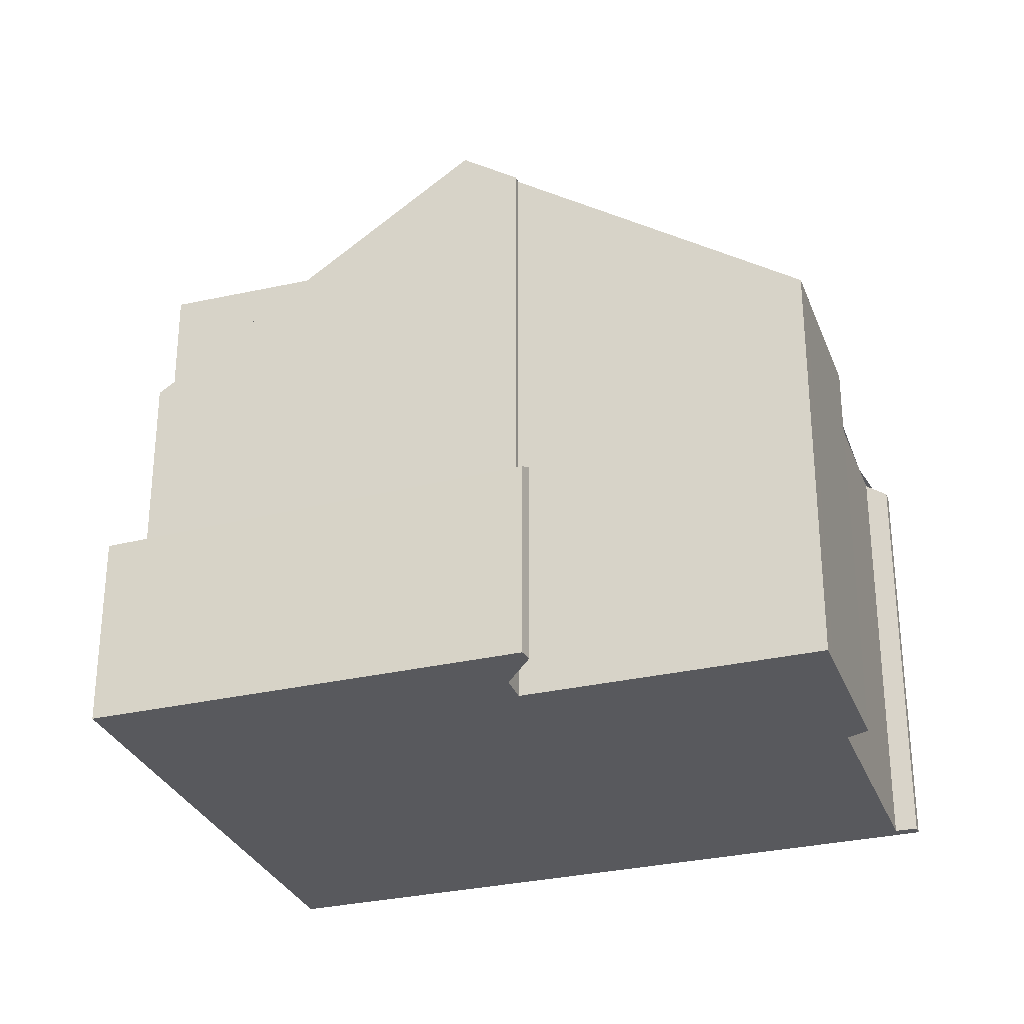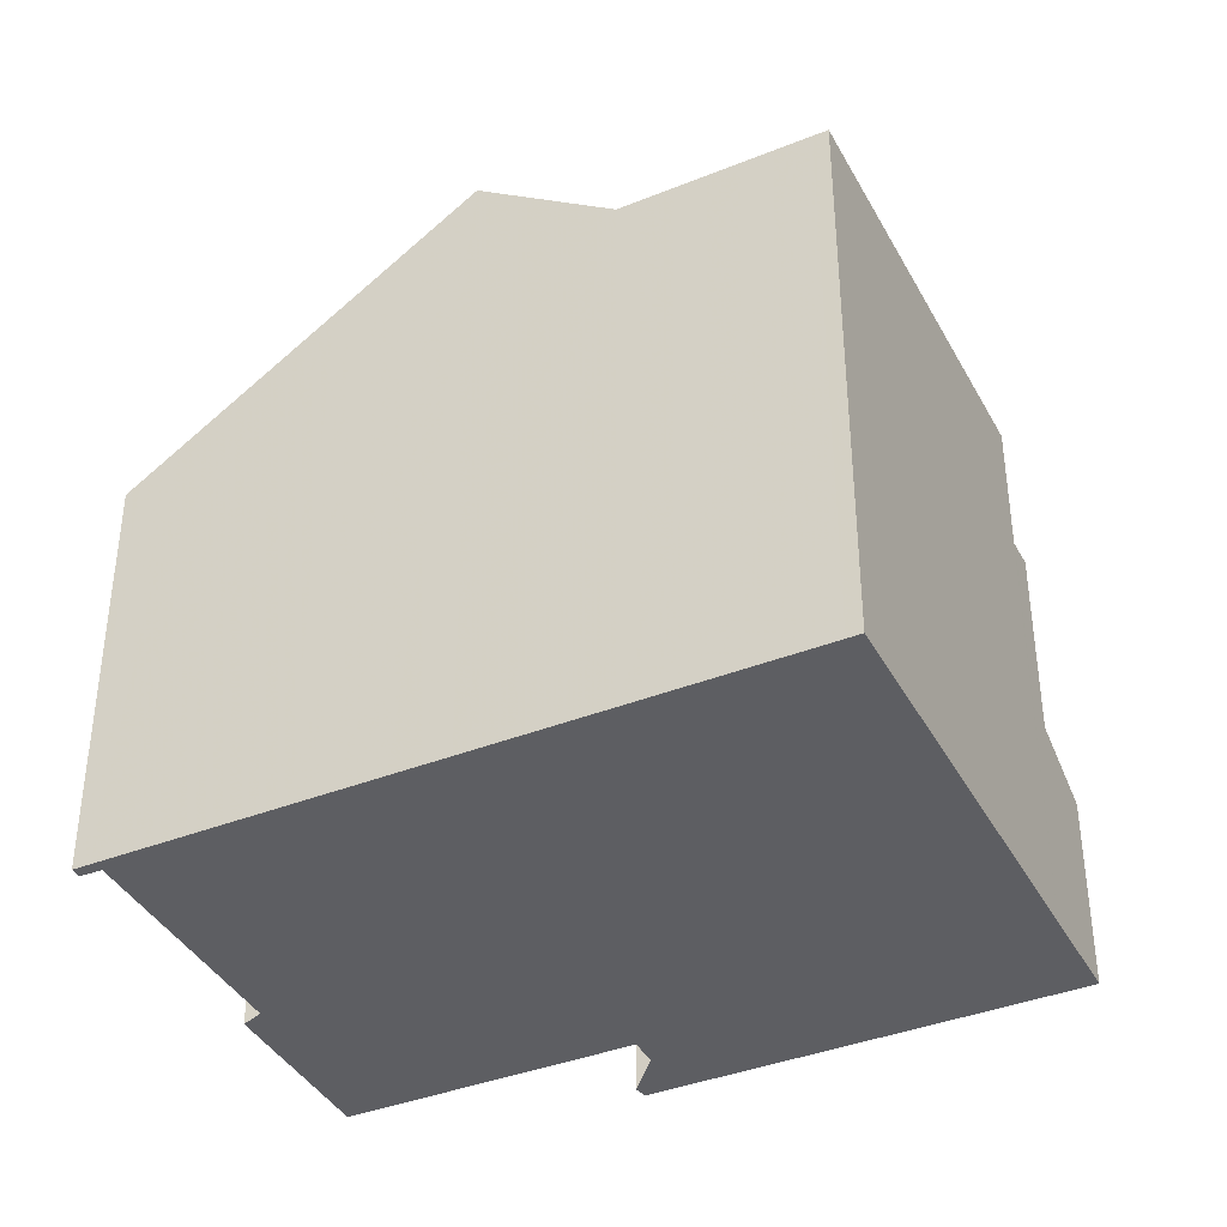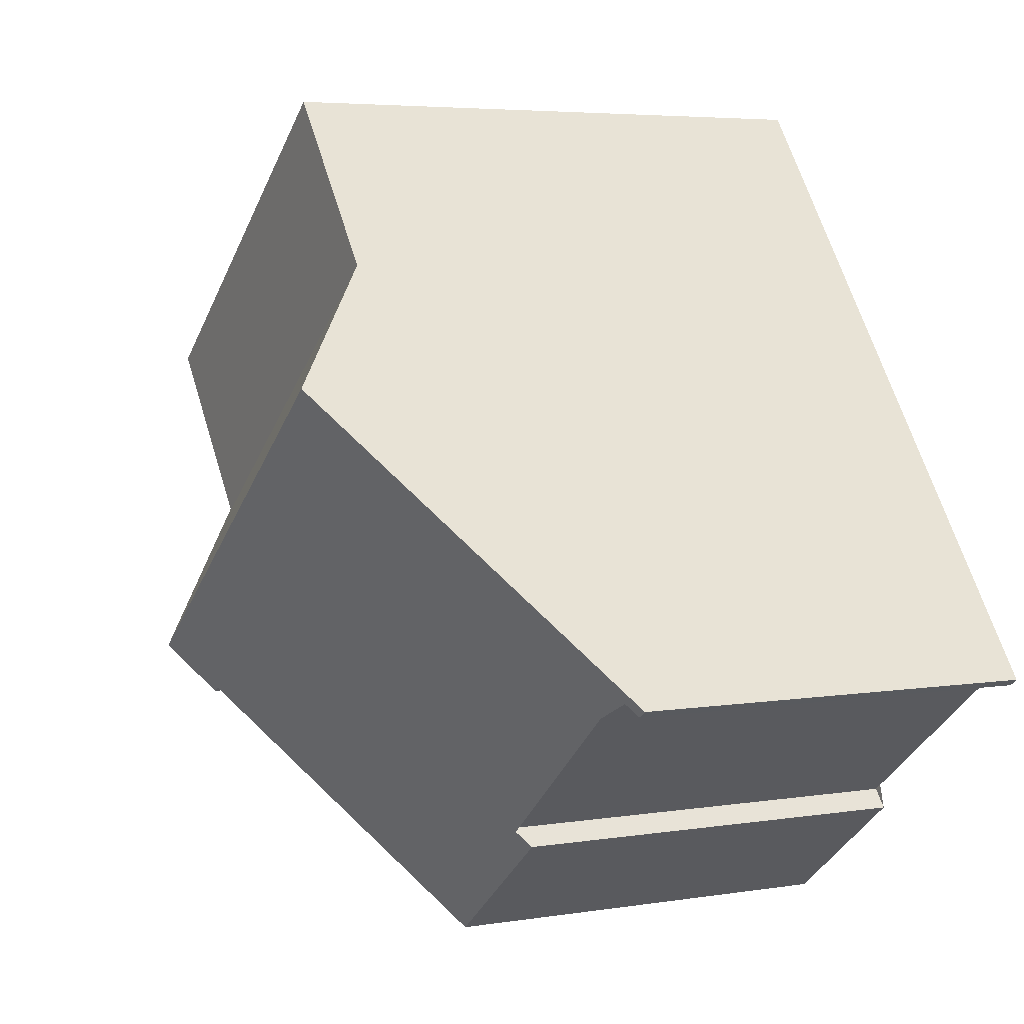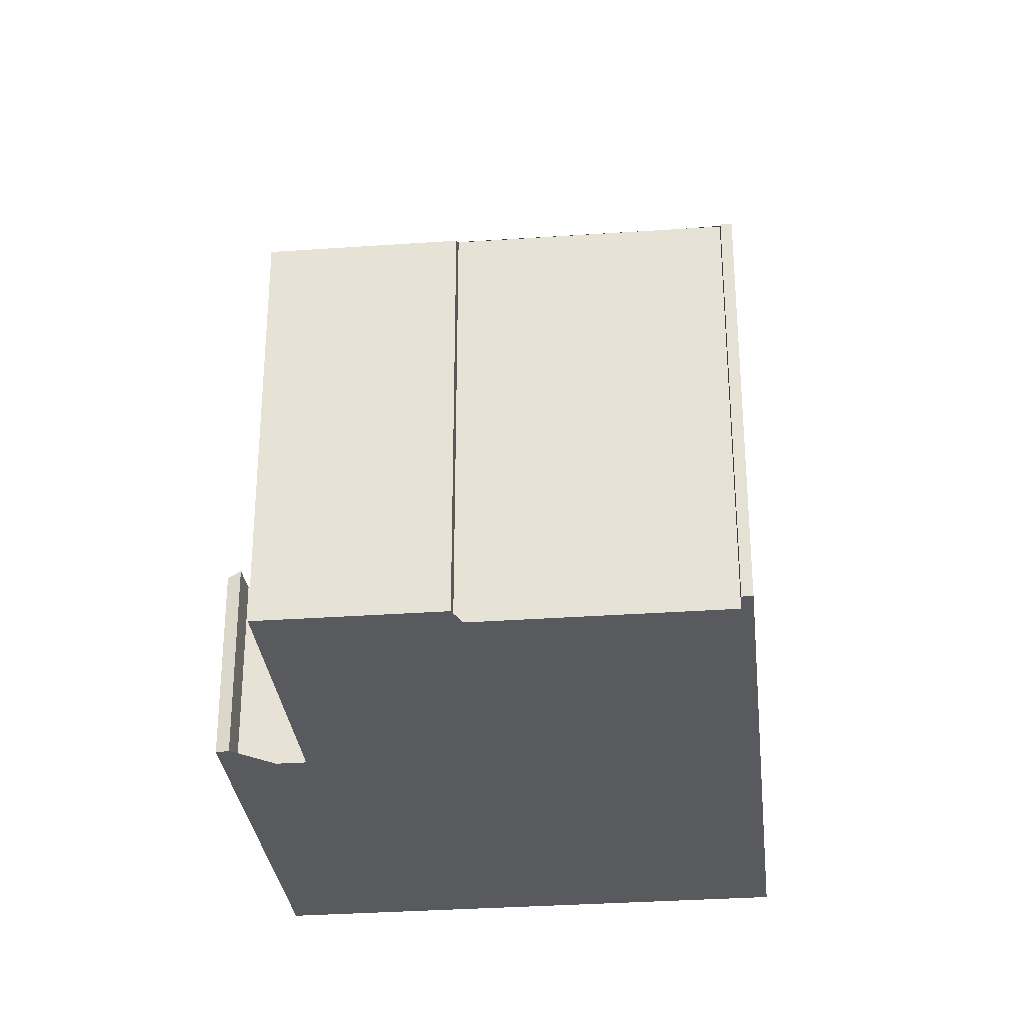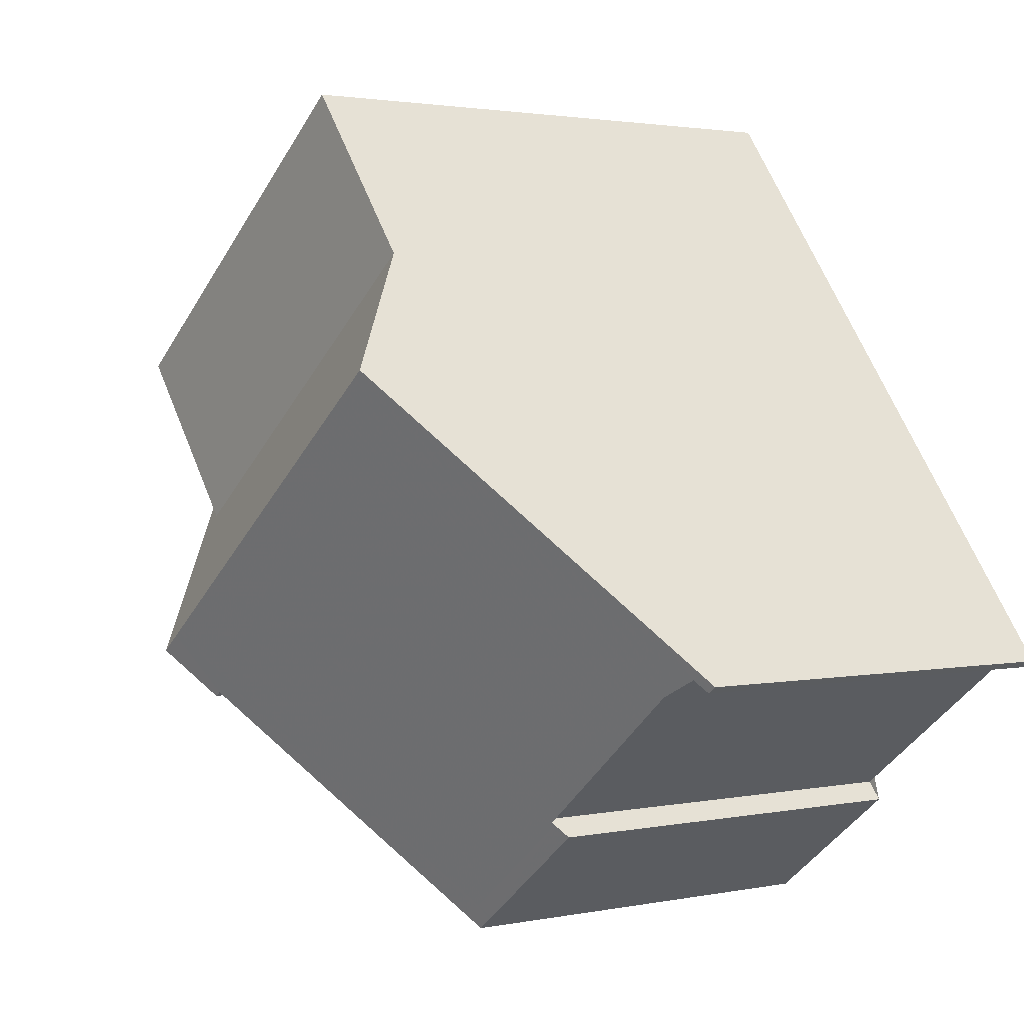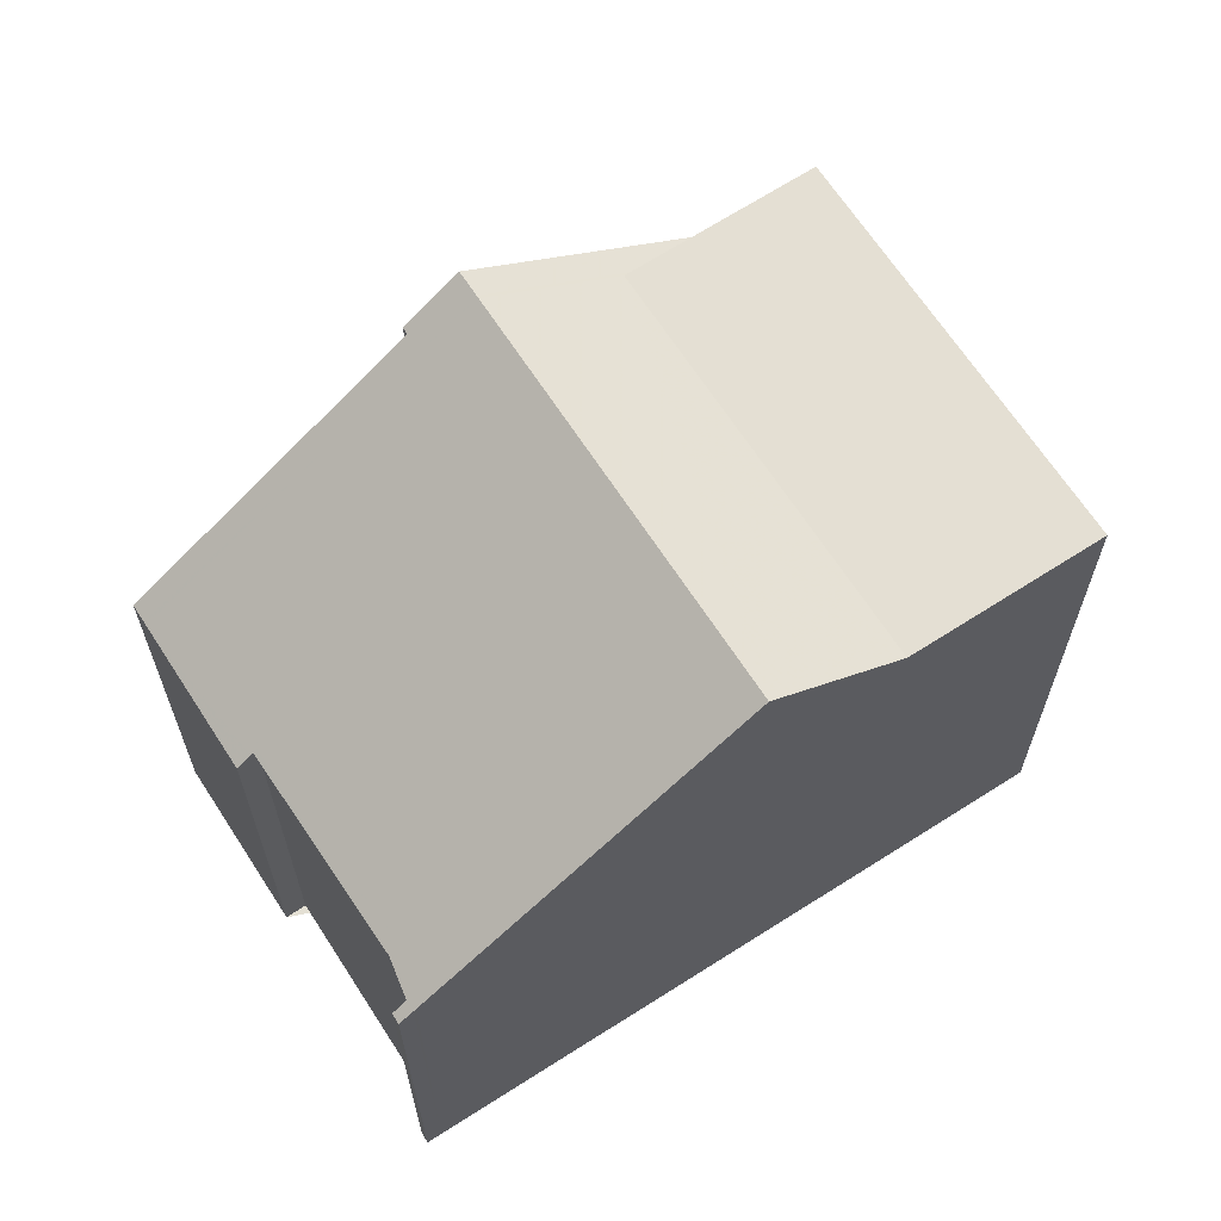
<metadata>
{"format":"obj","ext":"obj","renderer":"f3d","projection":"perspective","resolution":1024,"background":"white","views":[{"elev":-30.2,"azim":-33.8,"up":"+Z"},{"elev":-39.4,"azim":153.4,"up":"+Z"},{"elev":4.9,"azim":62.8,"up":"+Y"},{"elev":-31.1,"azim":43.4,"up":"+Z"},{"elev":2.1,"azim":53.9,"up":"+Y"},{"elev":66.0,"azim":94.6,"up":"+Z"}]}
</metadata>
<code>
v -1949 -763.8 5.996
v -1949 -763.9 5.998
v -1949 -763.7 6.212
v -1952 -765.9 6.225
v -1952 -766.2 6.01
v -1954 -767.8 6.018
v -1957 -764.4 8.901
v -1955 -755.7 8.116
v -1962 -760.4 2.781
v -1958 -765 2.985
v -1958 -765.4 2.987
v -1958 -765.5 2.894
v -1952 -759.7 9.441
v -1951 -761.4 8.019
v -1956 -765.4 8.019
v -1950 -764 6.214
v -1950 -763.2 6.543
v -1952 -759.7 9.441
v -1957 -764.4 8.901
v -1958 -763.8 9.463
v -1954 -758 8.076
v -1961 -759.8 6.133
v -1960 -759.5 6.132
v -1954 -758 8.076
v -1959 -762.1 8.077
v -1959 -761.8 8.077
v -1960 -759.5 8.117
v -1957 -764.4 8.037
v -1961 -760.6 2.785
v -1958 -765 2.985
v -1958 -765.1 2.886
v -1961 -759.8 3.294
v -1957 -764.4 3.405
v -1955 -755.9 8.113
v -1960 -759.7 8.114
v -1961 -759.9 6.277
v -1960 -759.7 6.276
v -1961 -759.9 3.298
v -1958 -763.8 9.463
v -1957 -764.4 3.405
v -1961 -759.9 3.298
v -1958 -763.8 9.463
v -1957 -764.4 8.901
v -1959 -762.1 8.077
v -1961 -759.8 3.294
v -1961 -759.8 6.133
v -1961 -759.9 6.277
v -1950 -763.2 6.542
v -1949 -763.6 6.168
v -1951 -761.4 8.019
v -1952 -759.7 9.441
v -1952 -759.7 9.441
v -1954 -758.1 8.076
v -1955 -755.7 8.116
v -1955 -755.9 8.113
v -1954 -758.1 8.076
v -1954 -767.6 6.017
v -1956 -765.3 8.019
v -1957 -763.5 9.462
v -1957 -763.5 9.462
v -1959 -761.9 8.077
v -1960 -759.7 6.276
v -1960 -759.5 6.132
v -1956 -765.2 8.019
v -1954 -767.6 6.017
v -1957 -763.5 9.461
v -1957 -763.5 9.461
v -1959 -761.8 8.077
v -1960 -759.5 8.117
v -1960 -759.7 8.114
v -1959 -761.8 8.077
v -1960 -759.5 6.132
v -1960 -759.7 6.276
v -1949 -763.7 6.144
v -1949 -763.6 6.143
v -1954 -767.5 6.161
v -1954 -767.4 6.161
v -1955 -767.6 6.162
v -1952 -766 6.155
v -1957 -764.2 8.895
v -1957 -764.2 8.895
v -1952 -760.4 8.877
v -1952 -760.4 8.877
v -1957 -764.4 8.896
v -1949 -763.9 5.998
v -1949 -763.8 5.996
v -1949 -763.8 0
v -1949 -763.9 -8.882e-16
v -1949 -763.7 6.144
v -1949 -763.9 5.998
v -1949 -763.9 -8.882e-16
v -1949 -763.7 8.882e-16
v -1950 -764 6.214
v -1949 -763.7 6.212
v -1949 -763.7 0
v -1950 -764 0
v -1952 -766 6.155
v -1952 -765.9 6.225
v -1952 -765.9 8.882e-16
v -1952 -766 0
v -1954 -767.6 6.017
v -1952 -766.2 6.01
v -1952 -766.2 8.882e-16
v -1954 -767.6 0
v -1955 -767.6 6.162
v -1954 -767.8 6.018
v -1954 -767.8 0
v -1955 -767.6 0
v -1957 -764.4 8.901
v -1957 -764.4 8.901
v -1957 -764.4 0
v -1957 -764.4 1.776e-15
v -1955 -755.9 8.113
v -1955 -755.7 8.116
v -1955 -755.7 0
v -1955 -755.9 -1.776e-15
v -1961 -759.8 3.294
v -1962 -760.4 2.781
v -1962 -760.4 0
v -1961 -759.8 4.441e-16
v -1958 -765 2.985
v -1958 -765 2.985
v -1958 -765 0
v -1958 -765 0
v -1958 -765.5 2.894
v -1958 -765.4 2.987
v -1958 -765.4 0
v -1958 -765.5 0
v -1958 -765.1 2.886
v -1958 -765.5 2.894
v -1958 -765.5 0
v -1958 -765.1 0
v -1952 -760.4 8.877
v -1952 -759.7 9.441
v -1952 -759.7 -1.776e-15
v -1952 -760.4 0
v -1950 -763.2 6.543
v -1951 -761.4 8.019
v -1951 -761.4 0
v -1950 -763.2 0
v -1957 -764.4 8.896
v -1956 -765.4 8.019
v -1956 -765.4 0
v -1957 -764.4 0
v -1952 -765.9 6.225
v -1950 -764 6.214
v -1950 -764 0
v -1952 -765.9 8.882e-16
v -1949 -763.6 6.168
v -1950 -763.2 6.543
v -1950 -763.2 0
v -1949 -763.6 -8.882e-16
v -1952 -759.7 9.441
v -1954 -758 8.076
v -1954 -758 0
v -1952 -759.7 -1.776e-15
v -1962 -760.4 2.781
v -1961 -760.6 2.785
v -1961 -760.6 4.441e-16
v -1962 -760.4 0
v -1958 -765.4 2.987
v -1958 -765 2.985
v -1958 -765 0
v -1958 -765.4 0
v -1961 -760.6 2.785
v -1958 -765.1 2.886
v -1958 -765.1 0
v -1961 -760.6 4.441e-16
v -1954 -758 8.076
v -1955 -755.9 8.113
v -1955 -755.9 -1.776e-15
v -1954 -758 0
v -1958 -765 2.985
v -1957 -764.4 3.405
v -1957 -764.4 0
v -1958 -765 0
v -1960 -759.5 6.132
v -1961 -759.8 6.133
v -1961 -759.8 0
v -1960 -759.5 0
v -1949 -763.6 6.143
v -1949 -763.6 6.168
v -1949 -763.6 -8.882e-16
v -1949 -763.6 0
v -1955 -755.7 8.116
v -1955 -755.7 8.116
v -1955 -755.7 0
v -1955 -755.7 0
v -1954 -767.8 6.018
v -1954 -767.6 6.017
v -1954 -767.6 0
v -1954 -767.8 0
v -1960 -759.5 6.132
v -1960 -759.5 6.132
v -1960 -759.5 0
v -1960 -759.5 0
v -1954 -767.6 6.017
v -1954 -767.6 6.017
v -1954 -767.6 0
v -1954 -767.6 0
v -1955 -755.7 8.116
v -1960 -759.5 8.117
v -1960 -759.5 0
v -1955 -755.7 0
v -1949 -763.7 6.212
v -1949 -763.7 6.144
v -1949 -763.7 8.882e-16
v -1949 -763.7 0
v -1949 -763.8 5.996
v -1949 -763.6 6.143
v -1949 -763.6 0
v -1949 -763.8 0
v -1956 -765.4 8.019
v -1955 -767.6 6.162
v -1955 -767.6 0
v -1956 -765.4 0
v -1952 -766.2 6.01
v -1952 -766 6.155
v -1952 -766 0
v -1952 -766.2 8.882e-16
v -1951 -761.4 8.019
v -1952 -760.4 8.877
v -1952 -760.4 0
v -1951 -761.4 0
v -1957 -764.4 8.901
v -1957 -764.4 8.896
v -1957 -764.4 0
v -1957 -764.4 0
v -1962 -760.4 0
v -1955 -755.7 0
v -1949 -763.8 0
v -1949 -763.9 0
v -1949 -763.7 0
v -1952 -765.9 0
v -1952 -766.2 0
v -1954 -767.8 0
v -1957 -764.4 0
v -1958 -765 0
v -1958 -765.4 0
v -1958 -765.5 0
f 75 1 2 74
f 77 65 57 76
f 25 20 19 28
f 37 23 27 35
f 30 11 12 31
f 38 32 22 36
f 35 26 37
f 36 25 28 33 38
f 40 10 30 31 29 41
f 81 64 58 80
f 66 59 61 68
f 41 29 9 45
f 73 62 63 72
f 68 61 62 73
f 48 17 49
f 50 14 17 48
f 83 14 50 82
f 53 24 18 51
f 54 8 34 55
f 55 34 21 56
f 76 57 6 78
f 80 58 15 84
f 59 39 44 61
f 62 47 46 63
f 61 44 47 62
f 79 5 65 77
f 82 50 64 81
f 68 53 51 66
f 69 54 55 70
f 70 55 56 71
f 74 3 16 48 49 75
f 76 58 64 77
f 78 15 58 76
f 77 64 50 48 16 4 79
f 80 60 67 81
f 82 52 13 83
f 84 7 43 42 60 80
f 81 67 52 82
f 86 87 88 85
f 90 91 92 89
f 94 95 96 93
f 98 99 100 97
f 102 103 104 101
f 106 107 108 105
f 110 111 112 109
f 114 115 116 113
f 118 119 120 117
f 122 123 124 121
f 126 127 128 125
f 130 131 132 129
f 134 135 136 133
f 138 139 140 137
f 142 143 144 141
f 146 147 148 145
f 150 151 152 149
f 154 155 156 153
f 158 159 160 157
f 162 163 164 161
f 166 167 168 165
f 170 171 172 169
f 174 175 176 173
f 178 179 180 177
f 182 183 184 181
f 186 187 188 185
f 190 191 192 189
f 194 195 196 193
f 198 199 200 197
f 202 203 204 201
f 206 207 208 205
f 210 211 212 209
f 214 215 216 213
f 218 219 220 217
f 222 223 224 221
f 226 227 228 225
f 230 231 232 233 234 235 236 237 238 239 240 229

</code>
